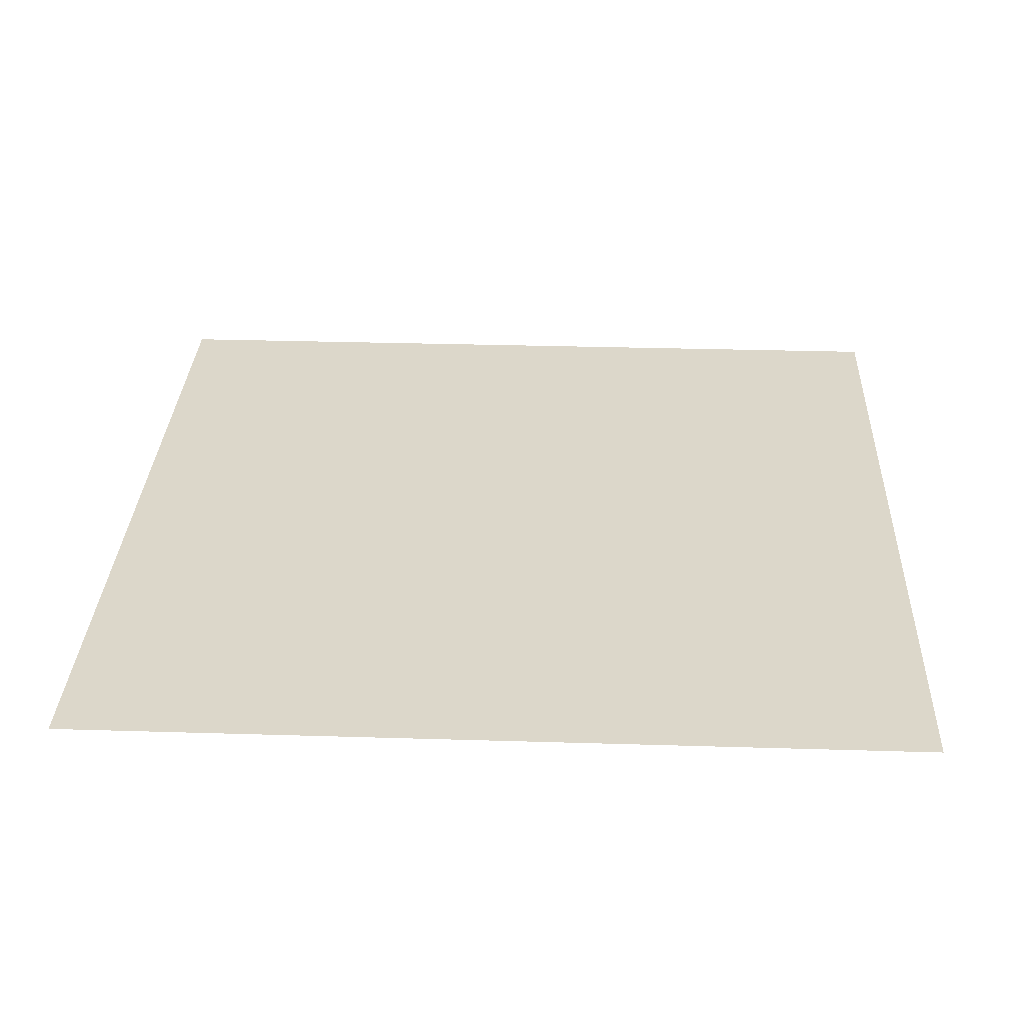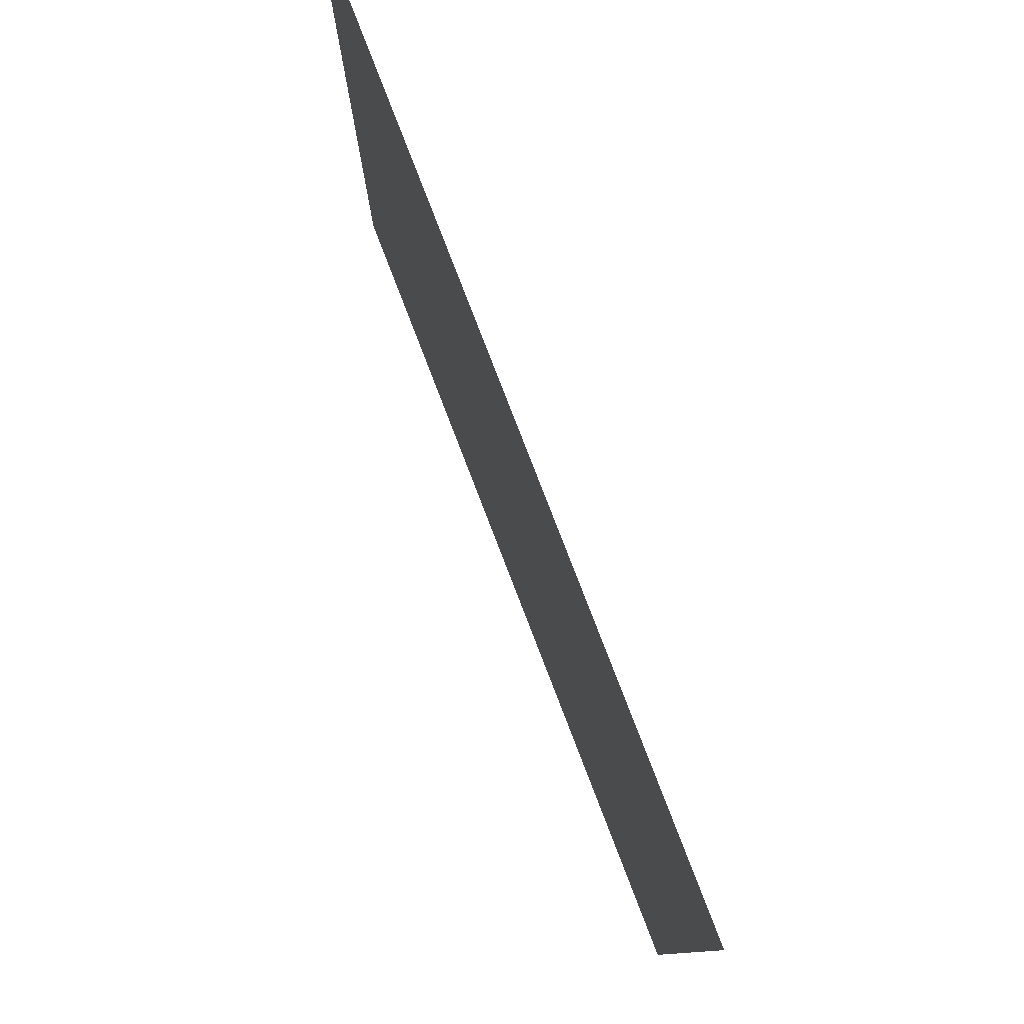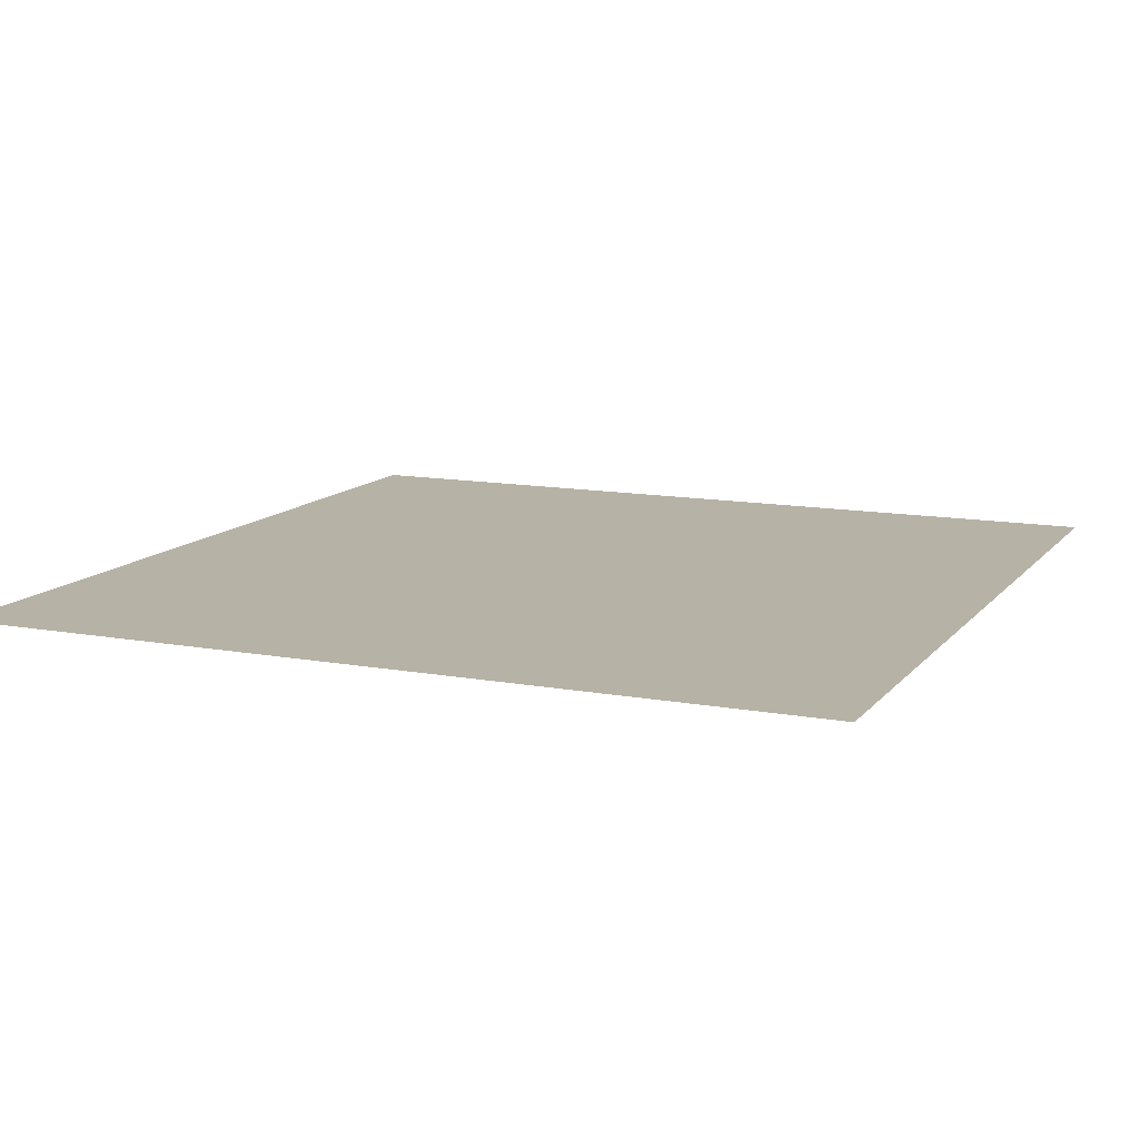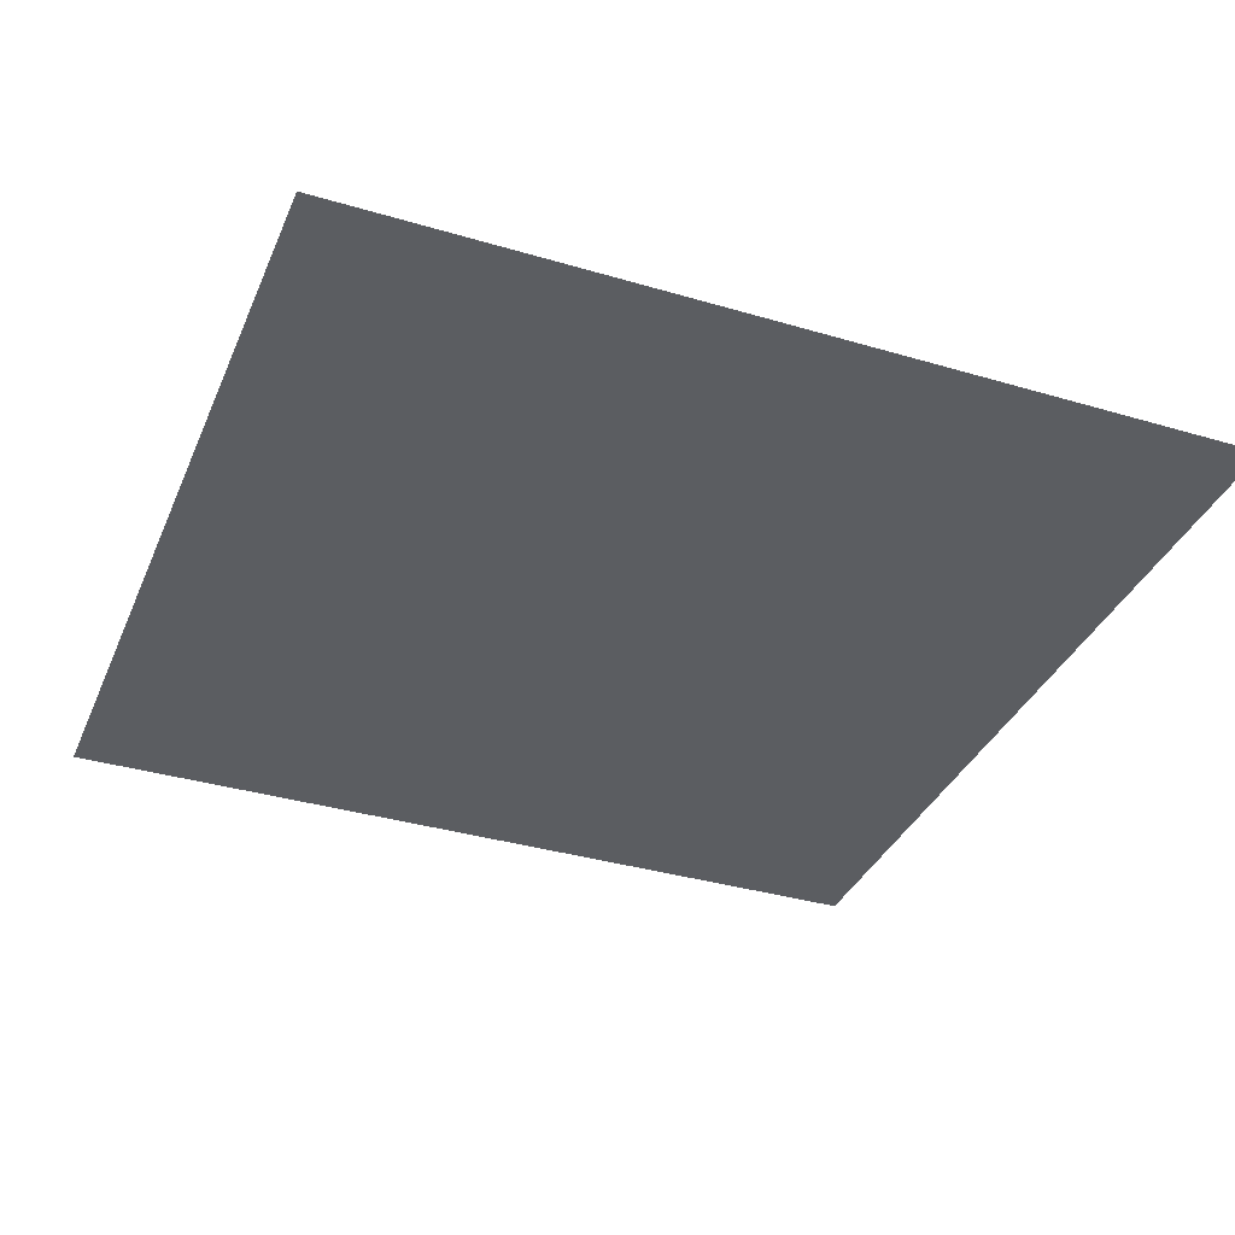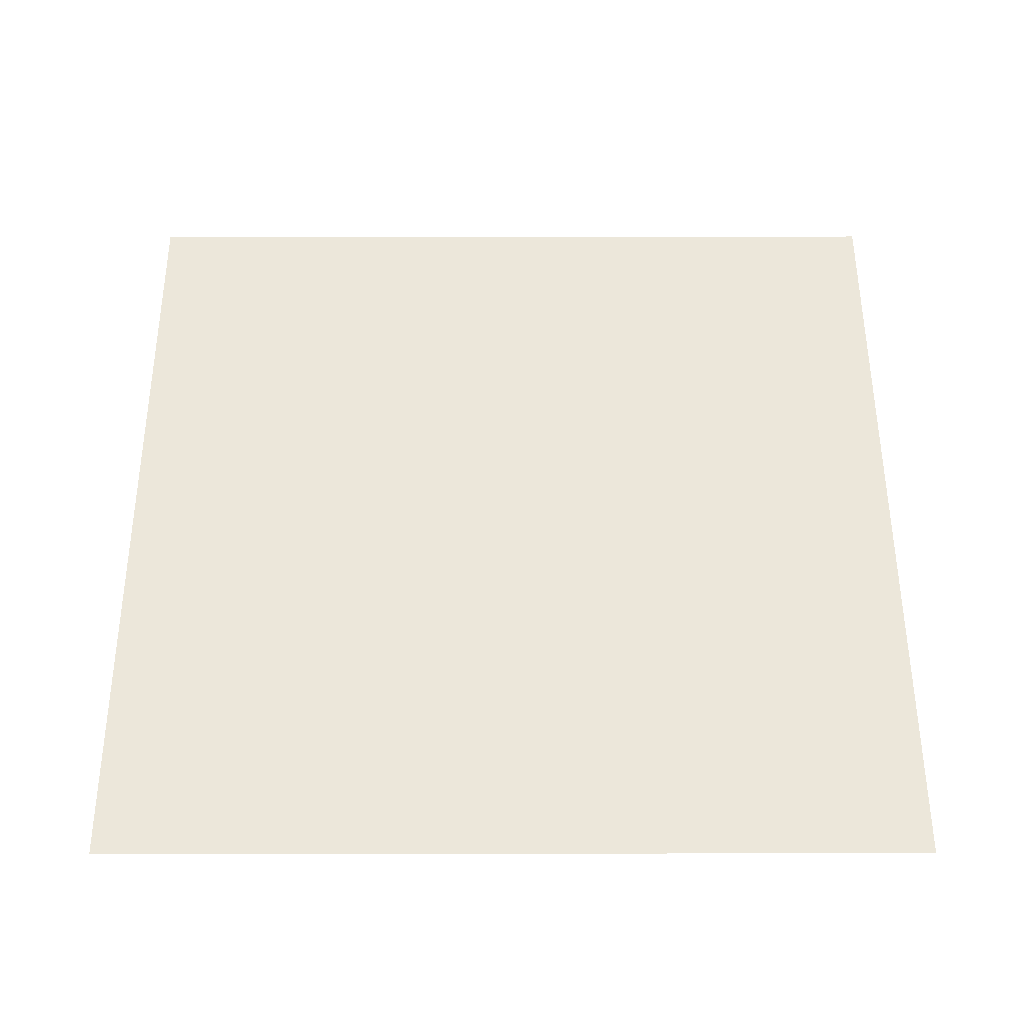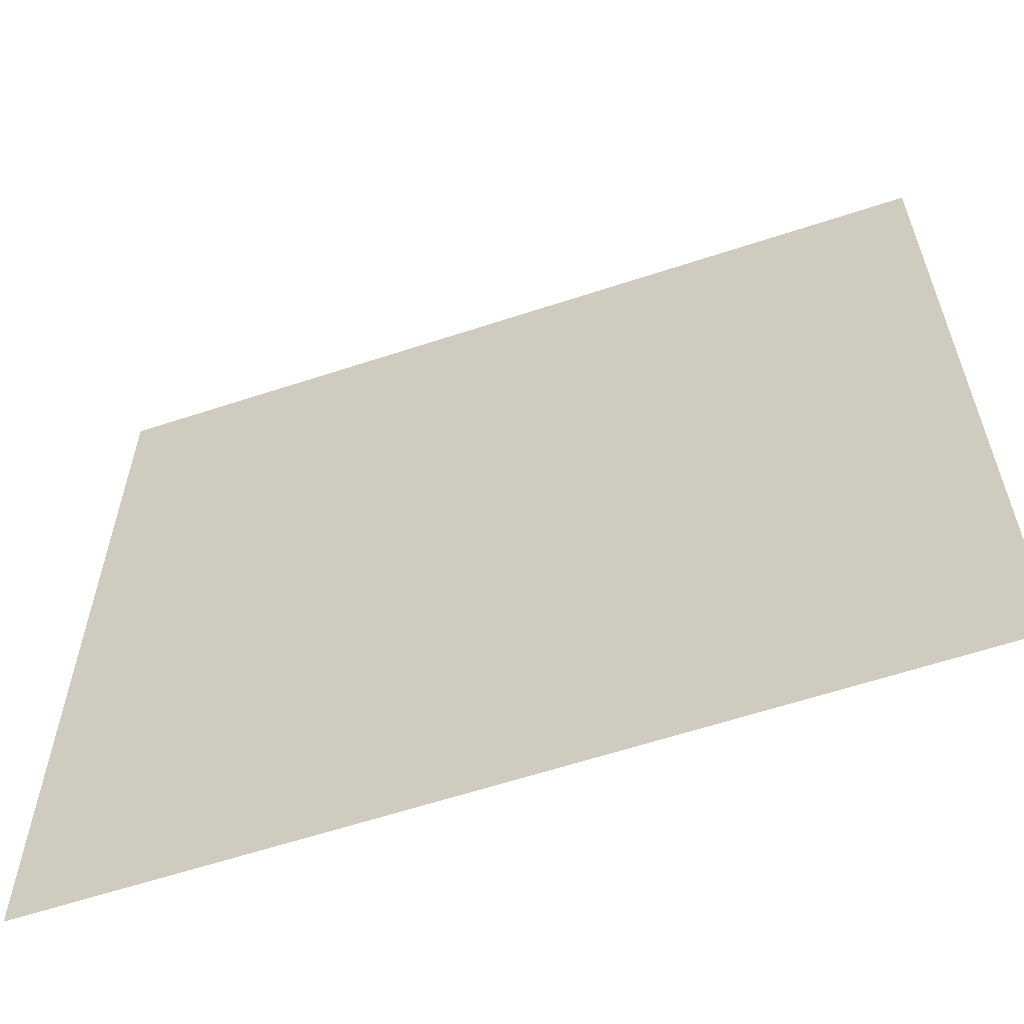
<metadata>
{"format":"obj","ext":"obj","renderer":"f3d","projection":"perspective","resolution":1024,"background":"white","views":[{"elev":30.7,"azim":92.5,"up":"+Z"},{"elev":79.9,"azim":68.9,"up":"+Y"},{"elev":12.2,"azim":113.5,"up":"+Z"},{"elev":-35.7,"azim":-111.3,"up":"+Z"},{"elev":53.8,"azim":-90.1,"up":"+Z"},{"elev":-61.0,"azim":18.6,"up":"+Y"}]}
</metadata>
<code>
o Plane
v 1.5 0 4.4
v 2.5 0 4.4
v 1.5 1 4.4
v 2.5 1 4.4
f 1 2 4 3

</code>
